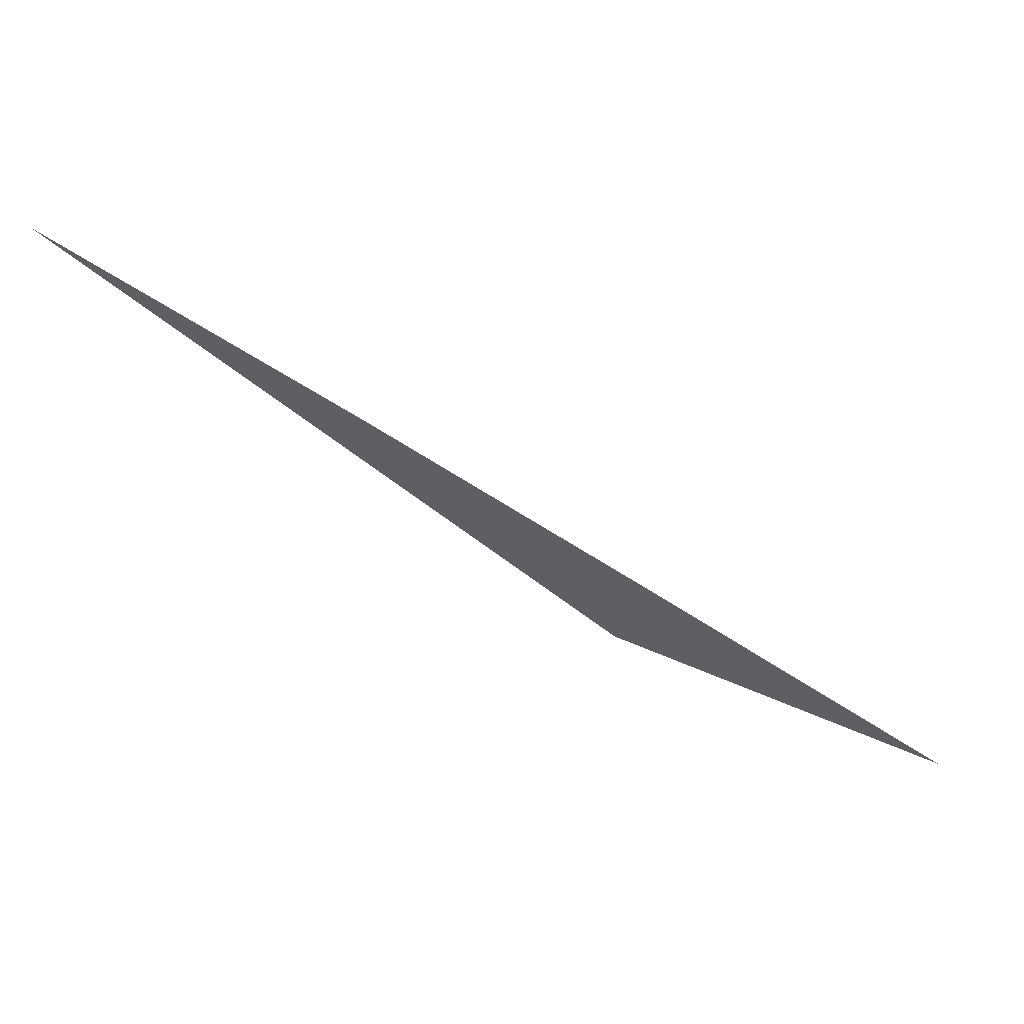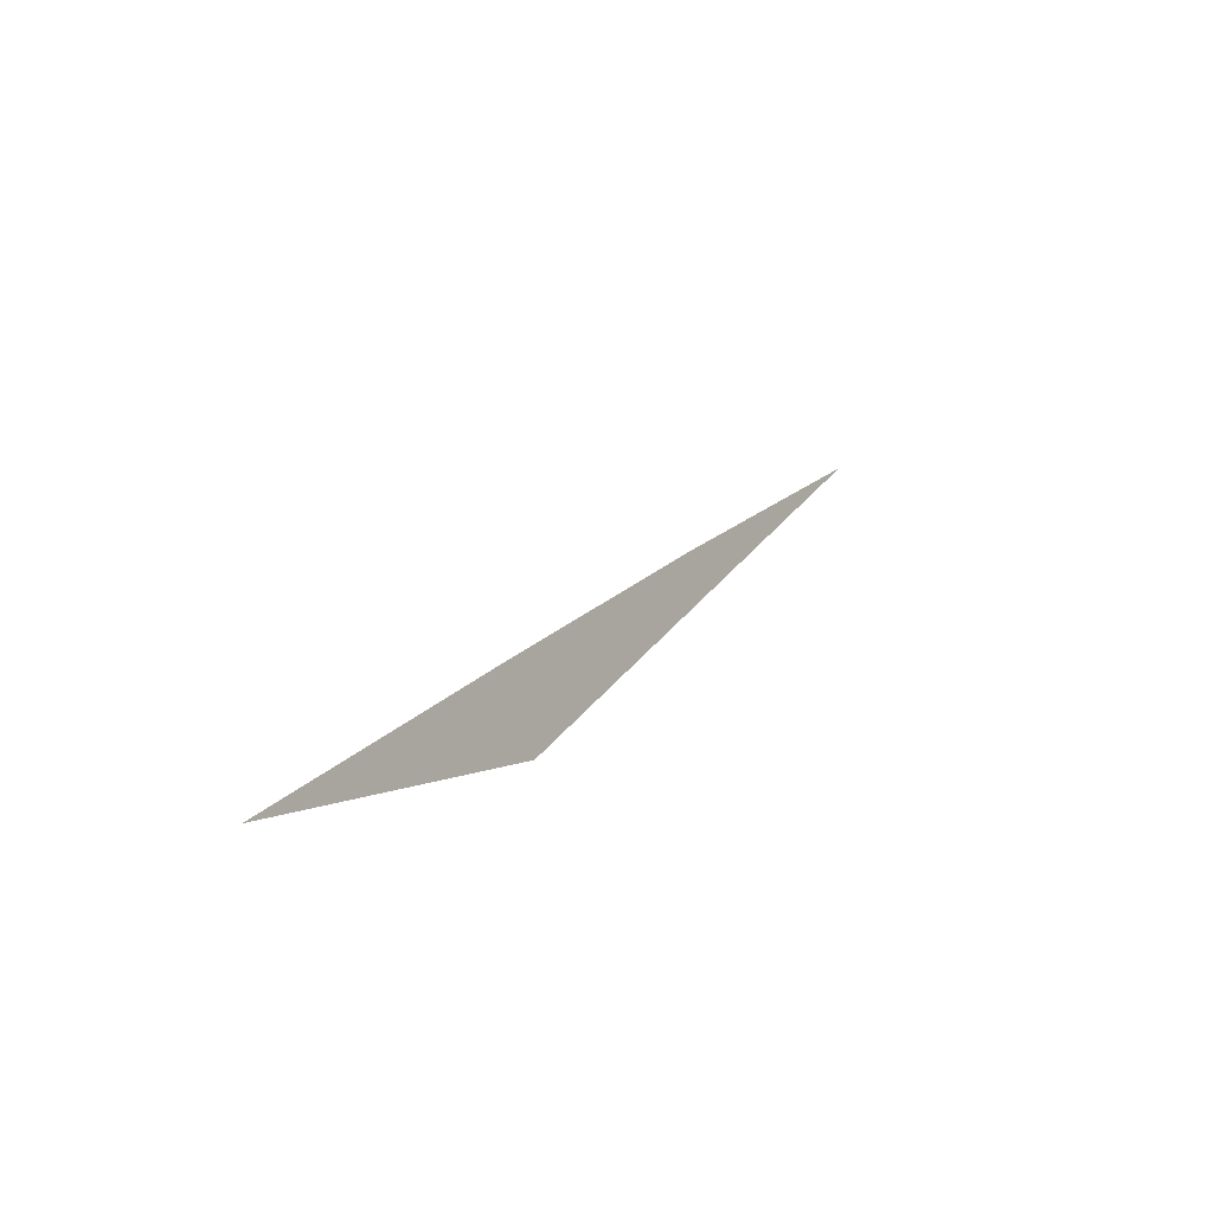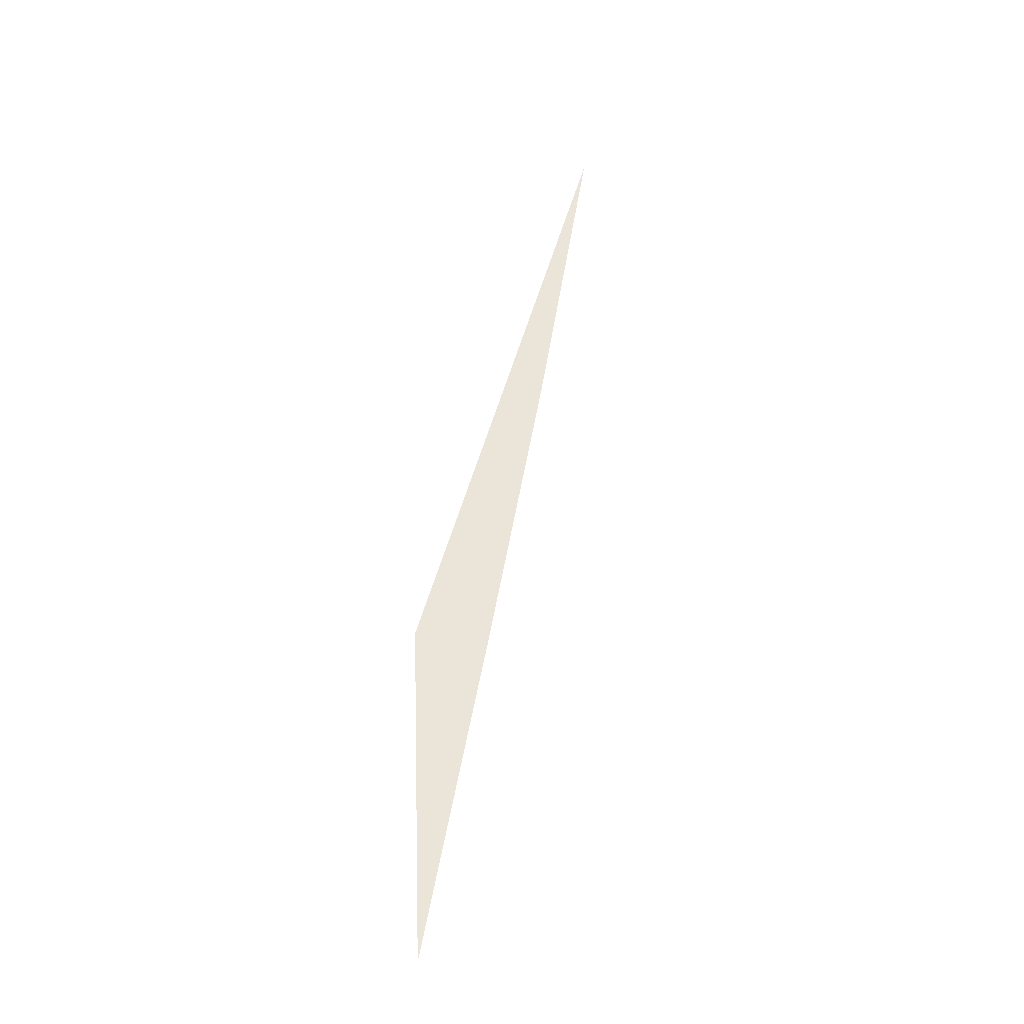
<metadata>
{"format":"obj","ext":"obj","renderer":"f3d","projection":"perspective","resolution":1024,"background":"white","views":[{"elev":43.4,"azim":-168.3,"up":"+Z"},{"elev":-18.1,"azim":-58.7,"up":"+Z"},{"elev":58.7,"azim":-111.0,"up":"+Y"}]}
</metadata>
<code>
o mesh57/mesh57-geometry#mesh57-geometry
v 0.4089 0.6871 0.4546
v 0.4093 0.6871 0.4539
v 0.4058 0.6871 0.4527
v 0.4118 0.6871 0.4564
v 0.4149 0.6871 0.4582
f 1 2 3
f 2 1 4
f 3 2 1
f 4 1 2
f 2 4 5
f 5 4 2

</code>
